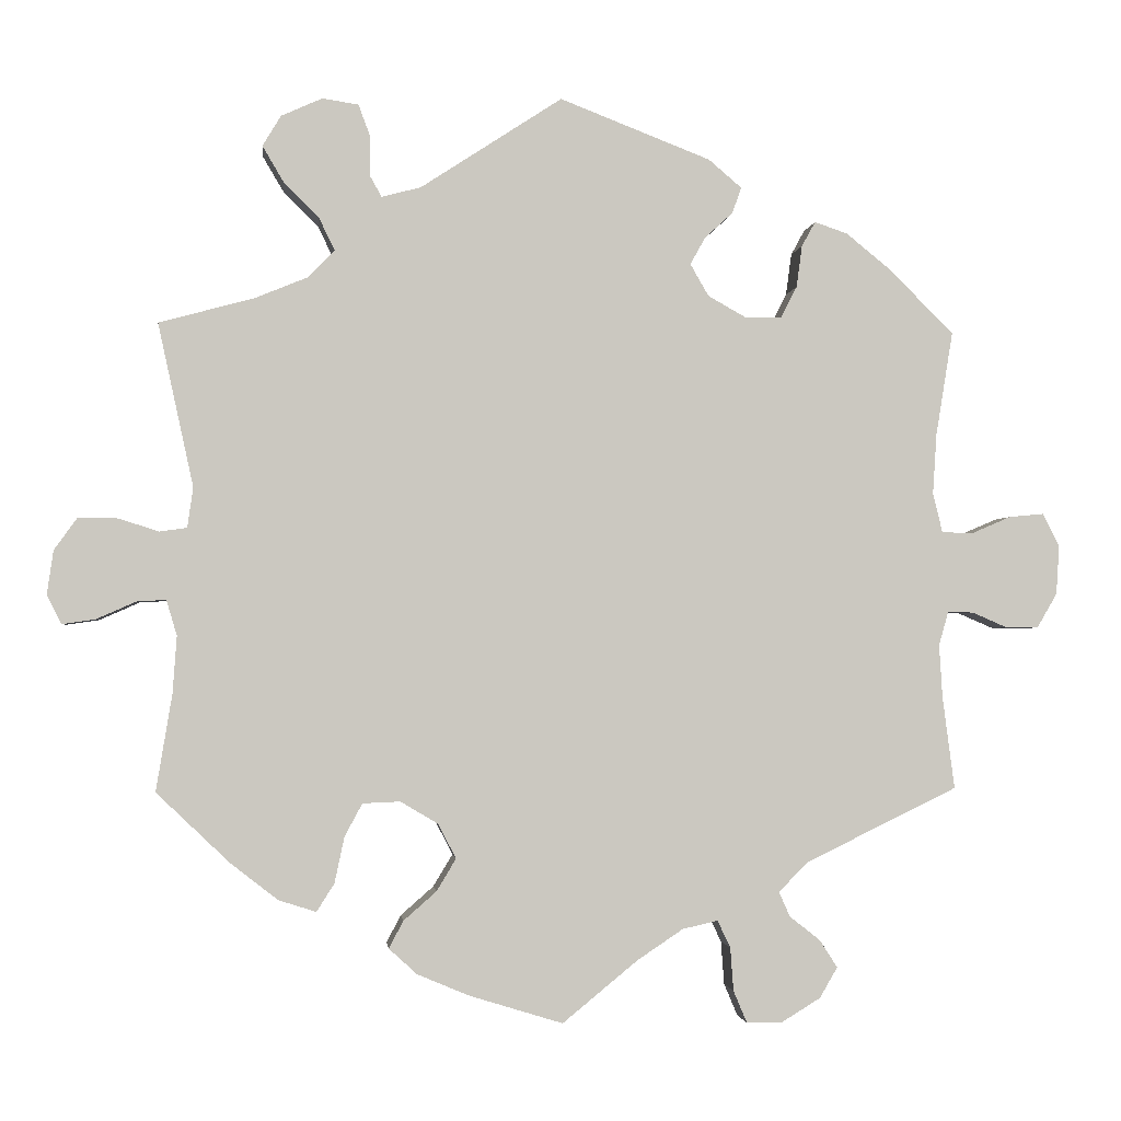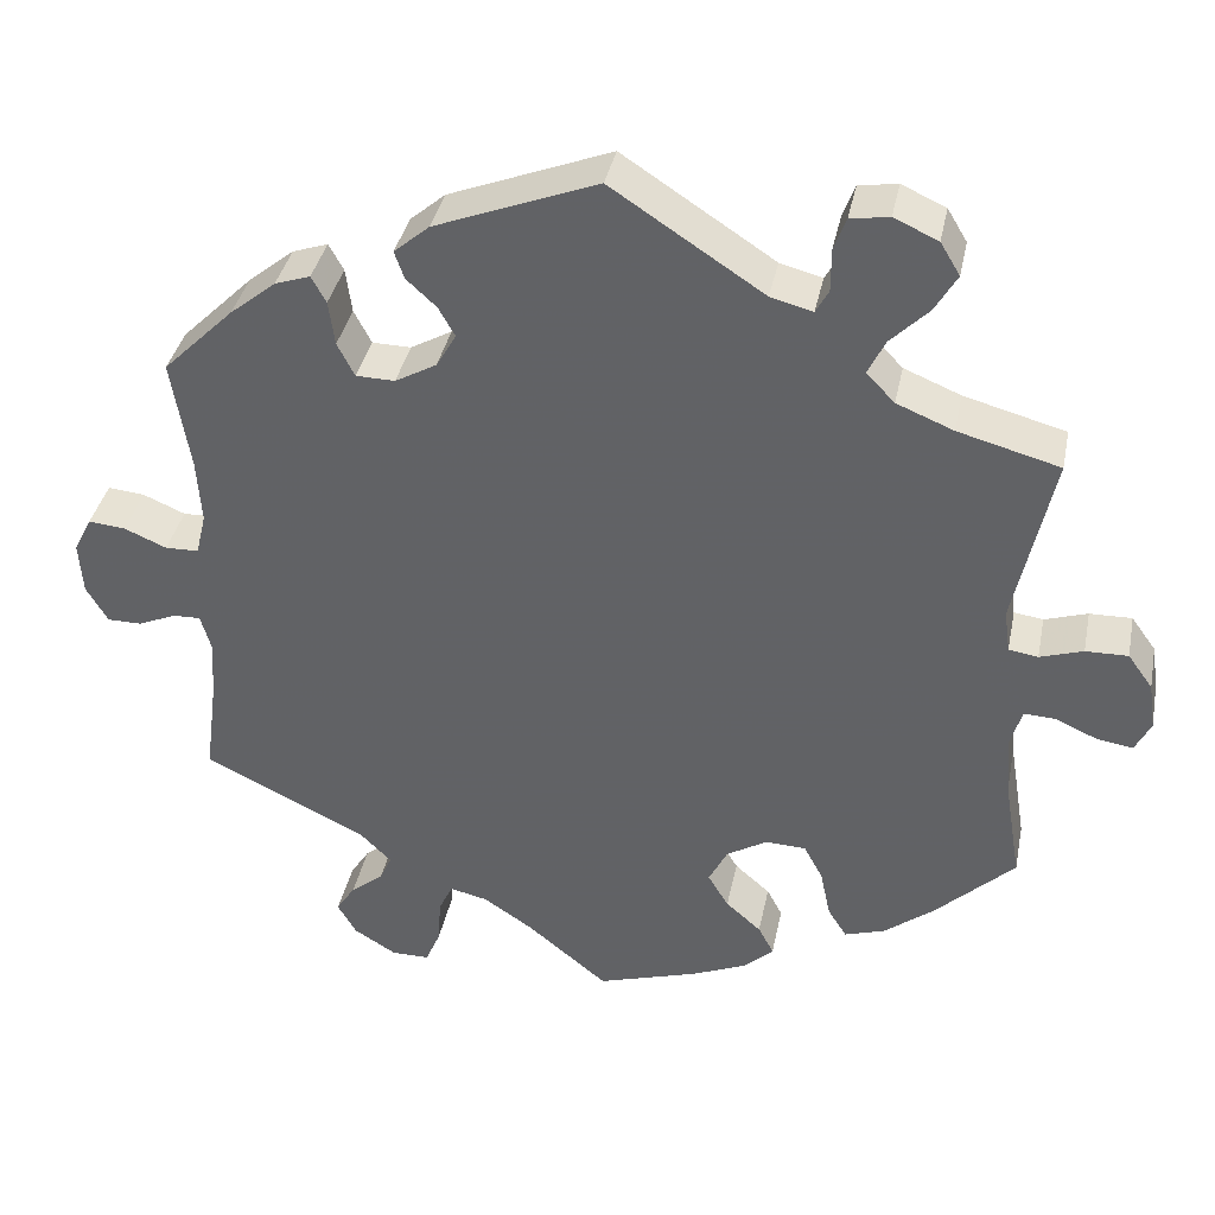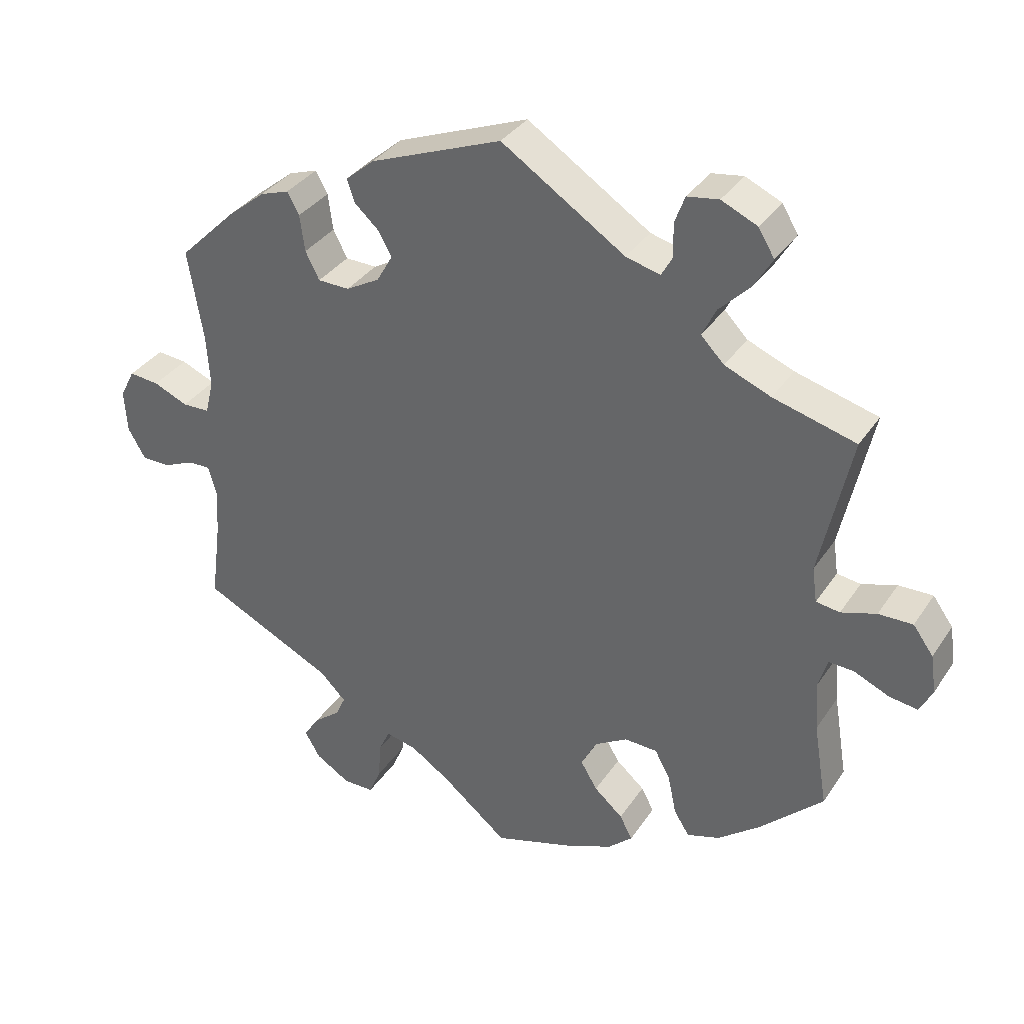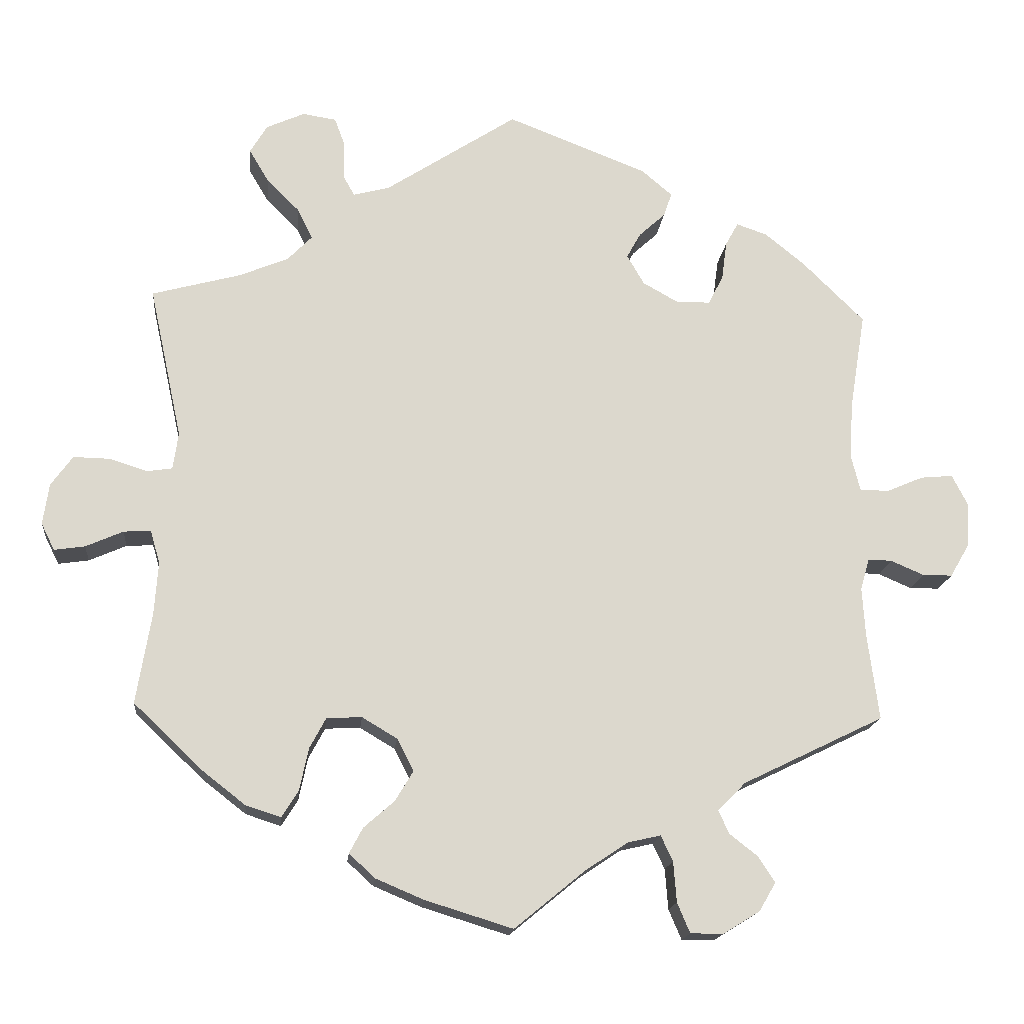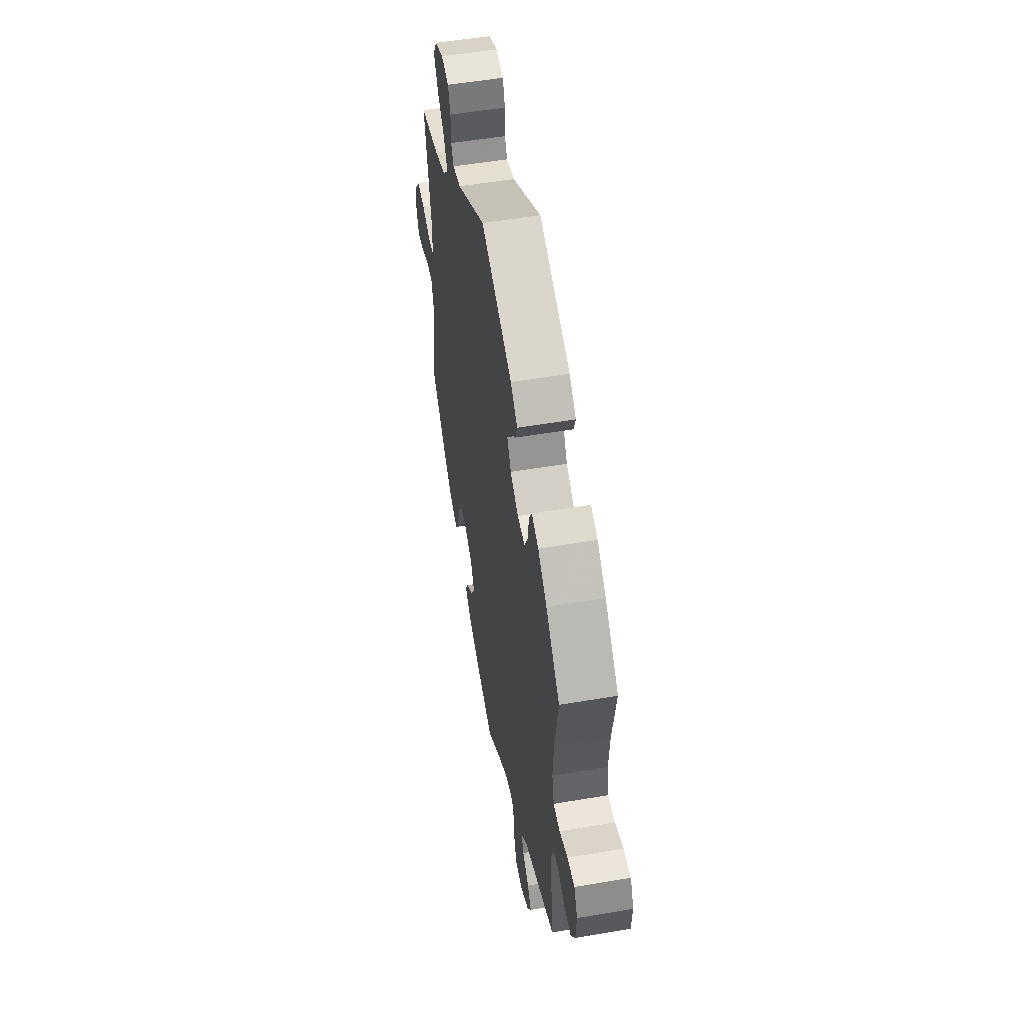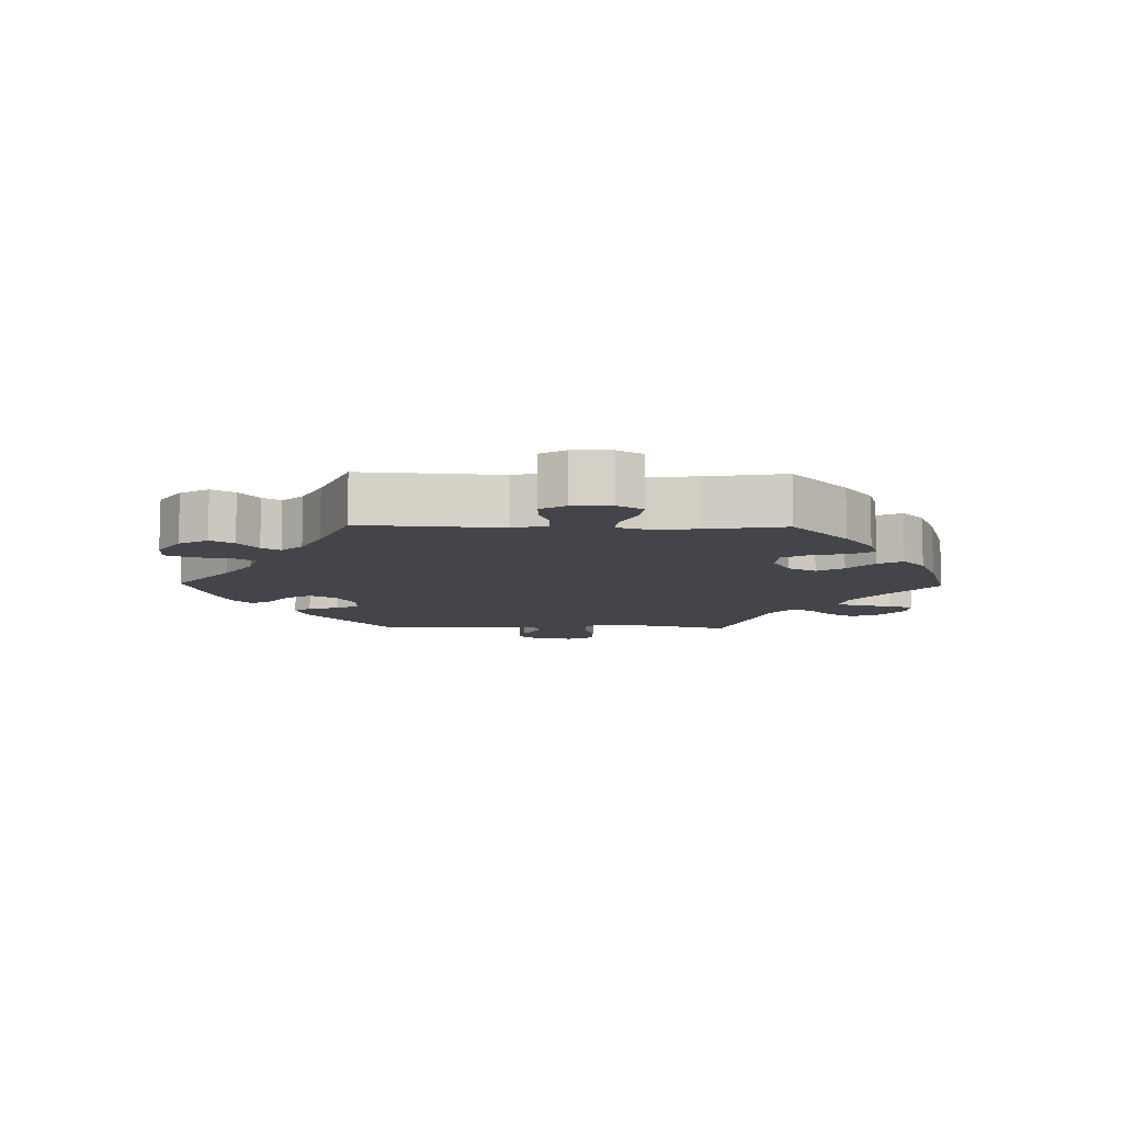
<metadata>
{"format":"obj","ext":"obj","renderer":"f3d","projection":"perspective","resolution":1024,"background":"white","views":[{"elev":-2.0,"azim":-6.1,"up":"+Z"},{"elev":37.6,"azim":-168.6,"up":"+Z"},{"elev":34.7,"azim":-151.0,"up":"+Z"},{"elev":-16.8,"azim":-5.6,"up":"+Z"},{"elev":53.3,"azim":79.7,"up":"+Z"},{"elev":-9.3,"azim":148.7,"up":"+Y"}]}
</metadata>
<code>
v 0.187 0.07 0.505
v 0.228 0.07 0.47
v 0.217 0.07 0.438
v 0.182 0.07 0.406
v 0.163 0.07 0.372
v 0.186 0.07 0.332
v 0.234 0.07 0.305
v 0.279 0.07 0.306
v 0.299 0.07 0.345
v 0.306 0.07 0.397
v 0.323 0.07 0.428
v 0.364 0.07 0.414
v 0.417 0.07 0.371
v 0.5 0.07 0.289
v 0.479 0.07 0.16
v 0.474 0.07 0.084
v 0.486 0.07 0.035
v 0.525 0.07 0.034
v 0.574 0.07 0.055
v 0.617 0.07 0.059
v 0.638 0.07 0.018
v 0.634 0.07 -0.043
v 0.609 0.07 -0.086
v 0.569 0.07 -0.086
v 0.525 0.07 -0.067
v 0.493 0.07 -0.066
v 0.481 0.07 -0.108
v 0.485 0.07 -0.174
v 0.5 0.07 -0.289
v 0.311 0.07 -0.381
v 0.274 0.07 -0.418
v 0.288 0.07 -0.449
v 0.326 0.07 -0.479
v 0.348 0.07 -0.513
v 0.326 0.07 -0.551
v 0.277 0.07 -0.581
v 0.233 0.07 -0.581
v 0.216 0.07 -0.541
v 0.212 0.07 -0.487
v 0.196 0.07 -0.453
v 0.152 0.07 -0.463
v 0.095 0.07 -0.501
v 0.001 0.07 -0.578
v -0.116 0.07 -0.542
v -0.18 0.07 -0.515
v -0.215 0.07 -0.483
v -0.197 0.07 -0.449
v -0.156 0.07 -0.413
v -0.132 0.07 -0.373
v -0.154 0.07 -0.33
v -0.201 0.07 -0.302
v -0.248 0.07 -0.304
v -0.27 0.07 -0.345
v -0.282 0.07 -0.402
v -0.304 0.07 -0.437
v -0.351 0.07 -0.422
v -0.41 0.07 -0.376
v -0.501 0.07 -0.289
v -0.481 0.07 -0.168
v -0.476 0.07 -0.097
v -0.489 0.07 -0.053
v -0.525 0.07 -0.055
v -0.575 0.07 -0.077
v -0.616 0.07 -0.083
v -0.634 0.07 -0.047
v -0.626 0.07 0.008
v -0.597 0.07 0.048
v -0.548 0.07 0.047
v -0.498 0.07 0.031
v -0.464 0.07 0.036
v -0.457 0.07 0.086
v -0.501 0.07 0.289
v -0.383 0.07 0.321
v -0.317 0.07 0.348
v -0.284 0.07 0.382
v -0.304 0.07 0.423
v -0.348 0.07 0.467
v -0.374 0.07 0.511
v -0.351 0.07 0.549
v -0.3 0.07 0.572
v -0.255 0.07 0.565
v -0.241 0.07 0.527
v -0.241 0.07 0.477
v -0.226 0.07 0.45
v -0.177 0.07 0.463
v -0.001 0.07 0.578
v 0.187 0 0.505
v 0.228 0 0.47
v 0.217 0 0.438
v 0.182 0 0.406
v 0.163 0 0.372
v 0.186 0 0.332
v 0.234 0 0.305
v 0.279 0 0.306
v 0.299 0 0.345
v 0.306 0 0.397
v 0.323 0 0.428
v 0.364 0 0.414
v 0.417 0 0.371
v 0.5 0 0.289
v 0.479 0 0.16
v 0.474 0 0.084
v 0.486 0 0.035
v 0.525 0 0.034
v 0.574 0 0.055
v 0.617 0 0.059
v 0.638 0 0.018
v 0.634 0 -0.043
v 0.609 0 -0.086
v 0.569 0 -0.086
v 0.525 0 -0.067
v 0.493 0 -0.066
v 0.481 0 -0.108
v 0.485 0 -0.174
v 0.5 0 -0.289
v 0.311 0 -0.381
v 0.274 0 -0.418
v 0.288 0 -0.449
v 0.326 0 -0.479
v 0.348 0 -0.513
v 0.326 0 -0.551
v 0.277 0 -0.581
v 0.233 0 -0.581
v 0.216 0 -0.541
v 0.212 0 -0.487
v 0.196 0 -0.453
v 0.152 0 -0.463
v 0.095 0 -0.501
v 0.001 0 -0.578
v -0.116 0 -0.542
v -0.18 0 -0.515
v -0.215 0 -0.483
v -0.197 0 -0.449
v -0.156 0 -0.413
v -0.132 0 -0.373
v -0.154 0 -0.33
v -0.201 0 -0.302
v -0.248 0 -0.304
v -0.27 0 -0.345
v -0.282 0 -0.402
v -0.304 0 -0.437
v -0.351 0 -0.422
v -0.41 0 -0.376
v -0.501 0 -0.289
v -0.481 0 -0.168
v -0.476 0 -0.097
v -0.489 0 -0.053
v -0.525 0 -0.055
v -0.575 0 -0.077
v -0.616 0 -0.083
v -0.634 0 -0.047
v -0.626 0 0.008
v -0.597 0 0.048
v -0.548 0 0.047
v -0.498 0 0.031
v -0.464 0 0.036
v -0.457 0 0.086
v -0.501 0 0.289
v -0.383 0 0.321
v -0.317 0 0.348
v -0.284 0 0.382
v -0.304 0 0.423
v -0.348 0 0.467
v -0.374 0 0.511
v -0.351 0 0.549
v -0.3 0 0.572
v -0.255 0 0.565
v -0.241 0 0.527
v -0.241 0 0.477
v -0.226 0 0.45
v -0.177 0 0.463
v -0.001 0 0.578
f 85 86 1 2
f 84 85 2 3
f 80 81 82 83
f 80 83 84
f 79 80 84
f 76 77 78 79
f 75 76 79 84
f 71 72 73
f 70 71 73 74
f 66 67 68 69
f 66 69 70
f 65 66 70
f 62 63 64 65
f 61 62 65 70
f 60 61 70 74
f 56 57 58 59
f 53 54 55 56
f 52 53 56 59
f 51 52 59 60
f 45 46 47 48
f 45 48 49
f 42 43 44 45
f 41 42 45 49
f 40 41 49 50
f 36 37 38 39
f 36 39 40
f 35 36 40
f 32 33 34 35
f 31 32 35 40
f 30 31 40 50
f 28 29 30 50
f 22 23 24 25
f 22 25 26
f 21 22 26
f 18 19 20 21
f 17 18 21 26
f 16 17 26 27
f 12 13 14 15
f 12 15 16
f 9 10 11 12
f 8 9 12 16
f 7 8 16 27
f 75 84 3 4
f 74 75 4 5
f 60 74 5 6
f 28 50 51 60
f 27 28 60
f 6 7 27 60
f 88 87 172 171
f 89 88 171 170
f 169 168 167 166
f 170 169 166
f 170 166 165
f 165 164 163 162
f 170 165 162 161
f 159 158 157
f 160 159 157 156
f 155 154 153 152
f 156 155 152
f 156 152 151
f 151 150 149 148
f 156 151 148 147
f 160 156 147 146
f 145 144 143 142
f 142 141 140 139
f 145 142 139 138
f 146 145 138 137
f 134 133 132 131
f 135 134 131
f 131 130 129 128
f 135 131 128 127
f 136 135 127 126
f 125 124 123 122
f 126 125 122
f 126 122 121
f 121 120 119 118
f 126 121 118 117
f 136 126 117 116
f 136 116 115 114
f 111 110 109 108
f 112 111 108
f 112 108 107
f 107 106 105 104
f 112 107 104 103
f 113 112 103 102
f 101 100 99 98
f 102 101 98
f 98 97 96 95
f 102 98 95 94
f 113 102 94 93
f 90 89 170 161
f 91 90 161 160
f 92 91 160 146
f 146 137 136 114
f 146 114 113
f 146 113 93 92
f 1 87 88 2
f 2 88 89 3
f 3 89 90 4
f 4 90 91 5
f 5 91 92 6
f 6 92 93 7
f 7 93 94 8
f 8 94 95 9
f 9 95 96 10
f 10 96 97 11
f 11 97 98 12
f 12 98 99 13
f 13 99 100 14
f 14 100 101 15
f 15 101 102 16
f 16 102 103 17
f 17 103 104 18
f 18 104 105 19
f 19 105 106 20
f 20 106 107 21
f 21 107 108 22
f 22 108 109 23
f 23 109 110 24
f 24 110 111 25
f 25 111 112 26
f 26 112 113 27
f 27 113 114 28
f 28 114 115 29
f 29 115 116 30
f 30 116 117 31
f 31 117 118 32
f 32 118 119 33
f 33 119 120 34
f 34 120 121 35
f 35 121 122 36
f 36 122 123 37
f 37 123 124 38
f 38 124 125 39
f 39 125 126 40
f 40 126 127 41
f 41 127 128 42
f 42 128 129 43
f 43 129 130 44
f 44 130 131 45
f 45 131 132 46
f 46 132 133 47
f 47 133 134 48
f 48 134 135 49
f 49 135 136 50
f 50 136 137 51
f 51 137 138 52
f 52 138 139 53
f 53 139 140 54
f 54 140 141 55
f 55 141 142 56
f 56 142 143 57
f 57 143 144 58
f 58 144 145 59
f 59 145 146 60
f 60 146 147 61
f 61 147 148 62
f 62 148 149 63
f 63 149 150 64
f 64 150 151 65
f 65 151 152 66
f 66 152 153 67
f 67 153 154 68
f 68 154 155 69
f 69 155 156 70
f 70 156 157 71
f 71 157 158 72
f 72 158 159 73
f 73 159 160 74
f 74 160 161 75
f 75 161 162 76
f 76 162 163 77
f 77 163 164 78
f 78 164 165 79
f 79 165 166 80
f 80 166 167 81
f 81 167 168 82
f 82 168 169 83
f 83 169 170 84
f 84 170 171 85
f 85 171 172 86
f 86 172 87 1

</code>
